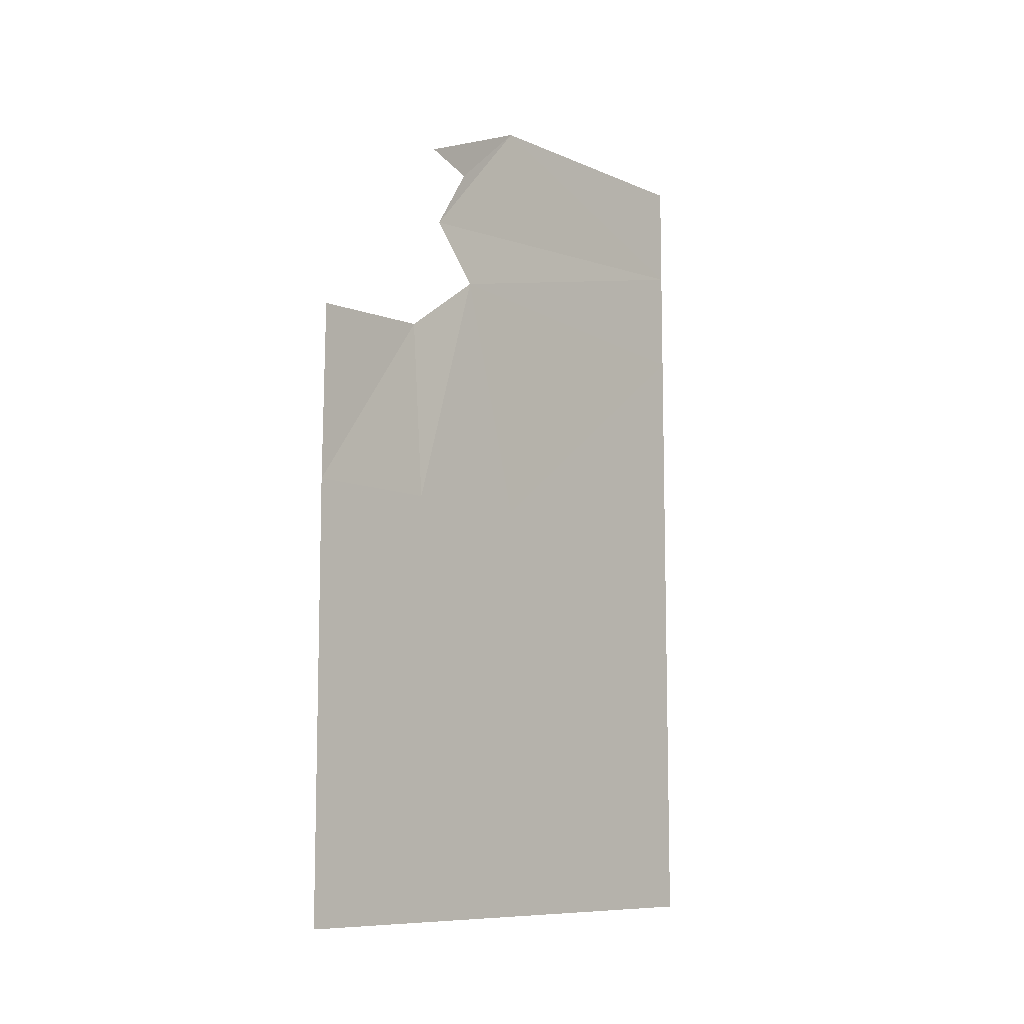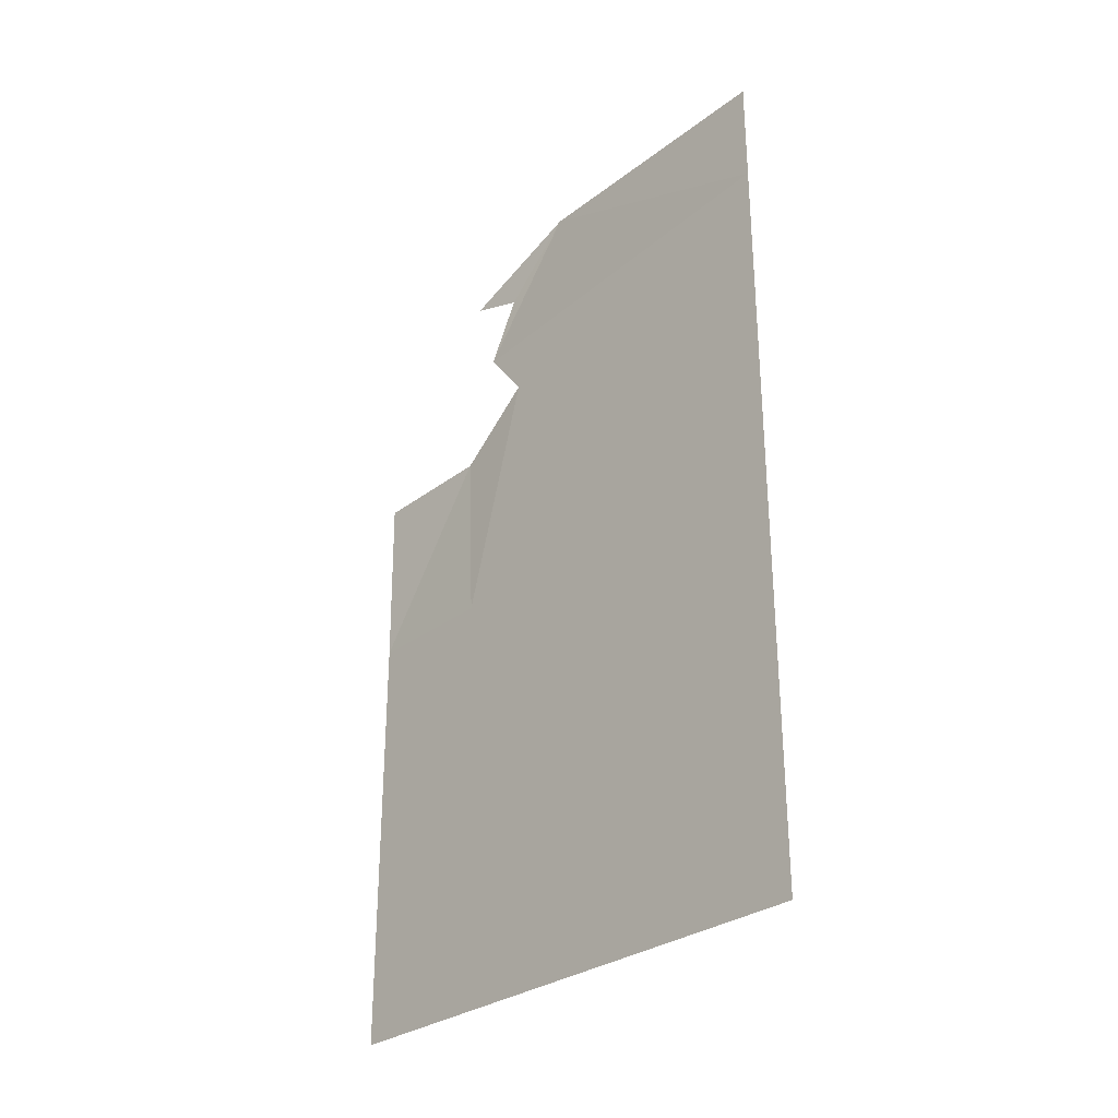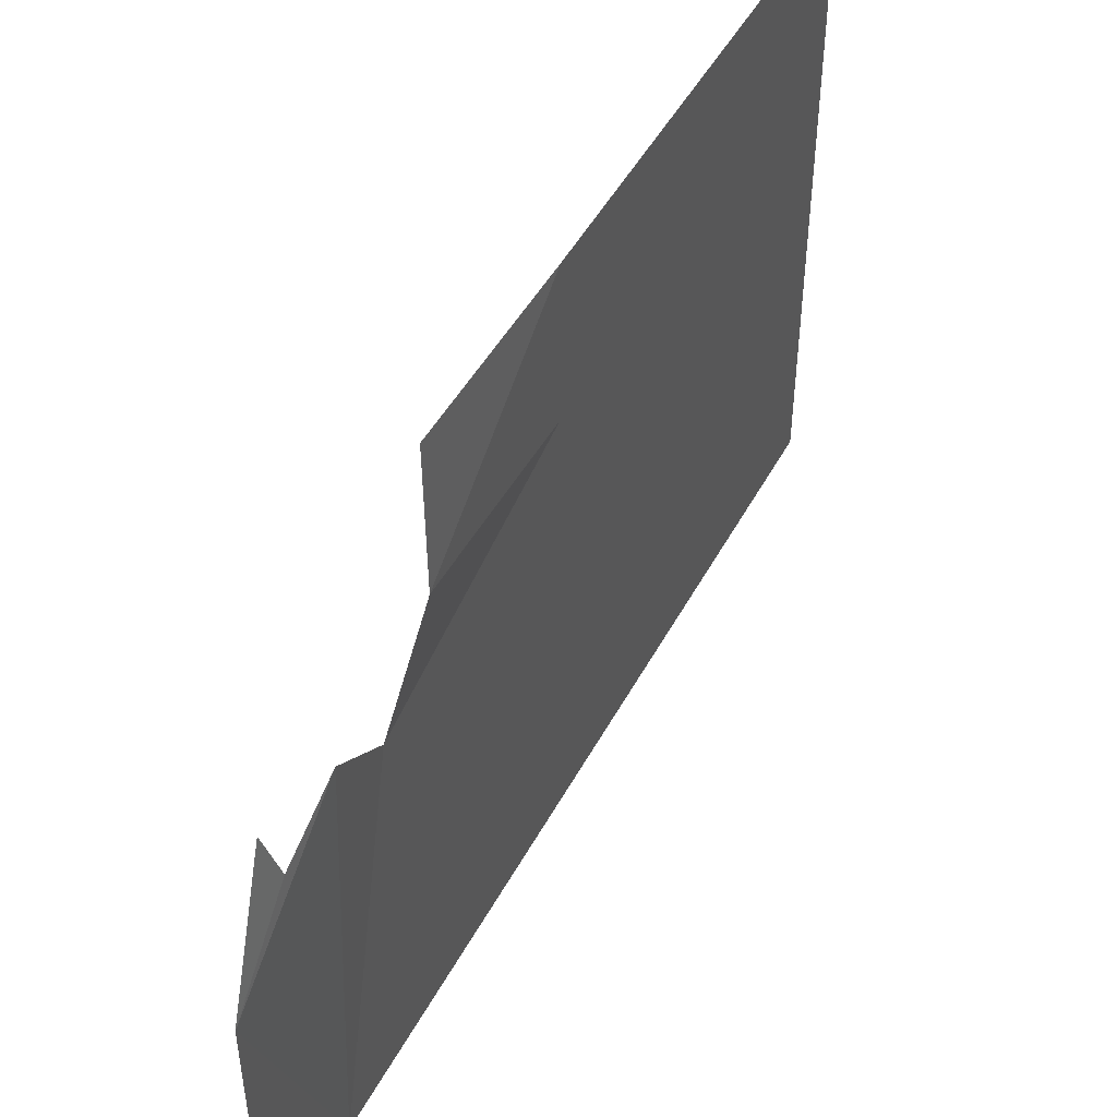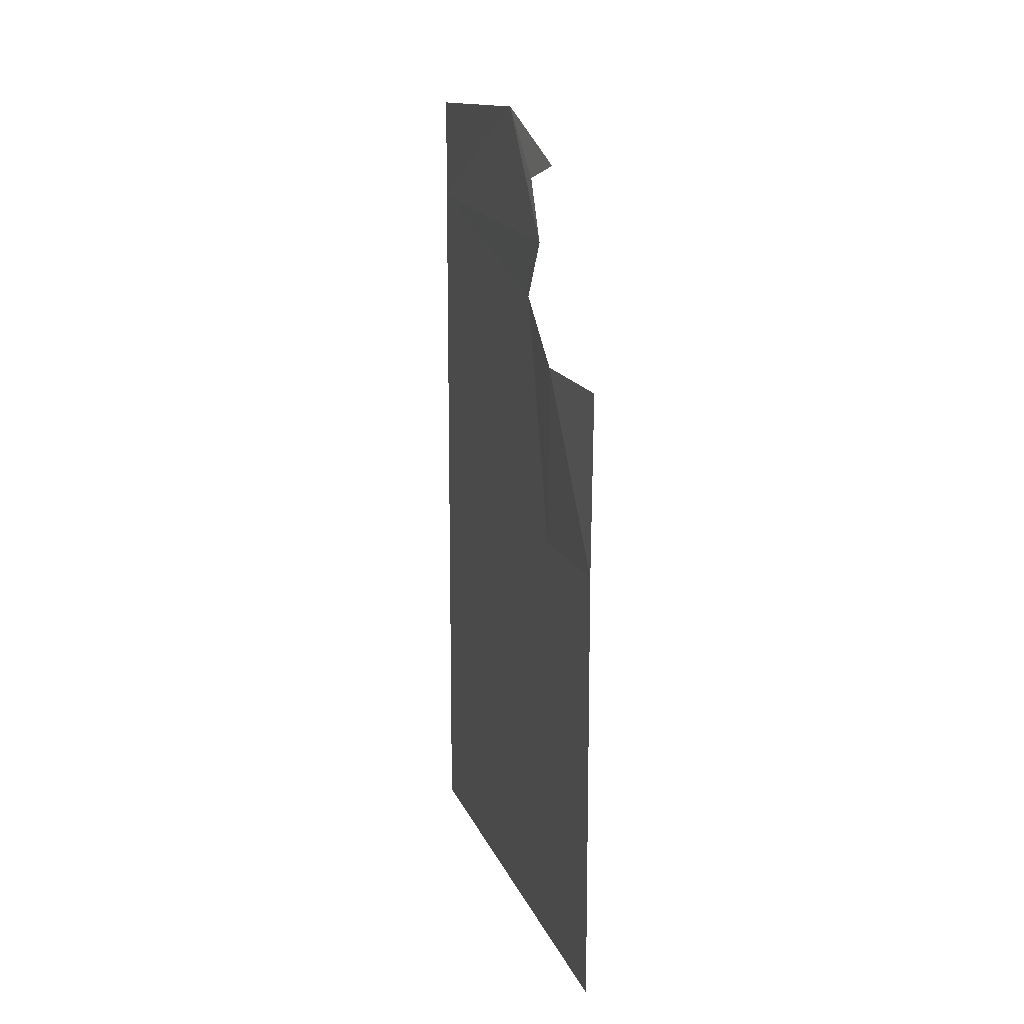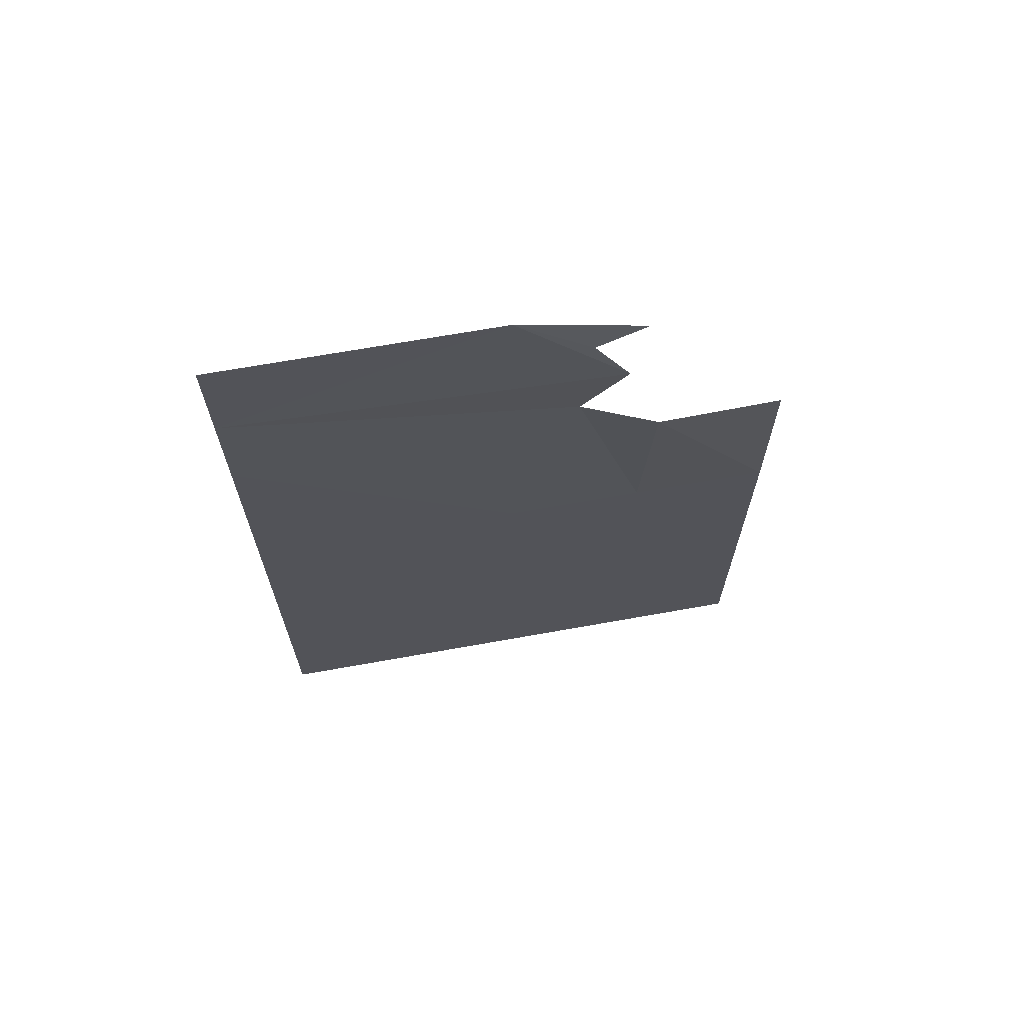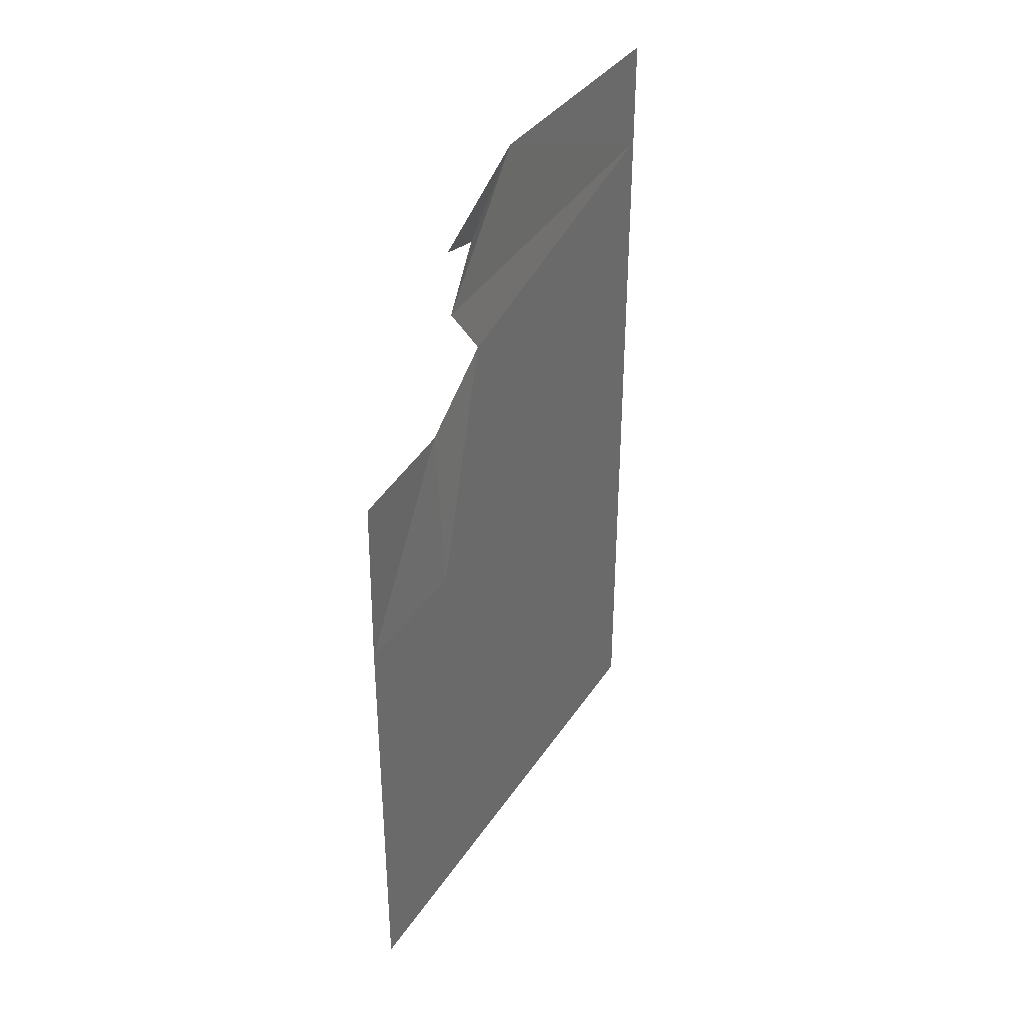
<metadata>
{"format":"obj","ext":"obj","renderer":"f3d","projection":"perspective","resolution":1024,"background":"white","views":[{"elev":-9.3,"azim":42.0,"up":"+Y"},{"elev":-29.8,"azim":137.8,"up":"+Y"},{"elev":48.1,"azim":-152.8,"up":"+Z"},{"elev":13.6,"azim":-15.9,"up":"+Y"},{"elev":67.6,"azim":-100.2,"up":"+Y"},{"elev":36.0,"azim":29.0,"up":"+Y"}]}
</metadata>
<code>
o gLASS_Plane.002
v 0.656 3.014 2.289
v 0.656 10.15 -2.289
v 0.656 3.014 -2.289
v 0.656 10.15 -0
v 0.656 3.014 -0
v 0.7027 9.703 1.067
v 0.656 3.014 1.144
v 0.656 6.584 2.289
v 0.656 6.584 -2.289
v 0.656 6.584 -0
v 0.656 6.584 1.144
v 0.656 8.368 -2.289
v 0.6583 8.591 0.5505
v 0.6374 8.088 1.233
v 0.6735 8.047 2.286
v 0.656 9.26 -2.289
v 0.64 9.076 0.9319
v 0.656 9.582 0.6324
f 5 9 10
f 7 10 11
f 1 11 8
f 8 14 15
f 11 13 14
f 10 12 13
f 13 16 17
f 18 4 6
f 4 16 2
f 5 3 9
f 7 5 10
f 1 7 11
f 8 11 14
f 11 10 13
f 10 9 12
f 13 12 16
f 18 17 4
f 4 17 16

</code>
